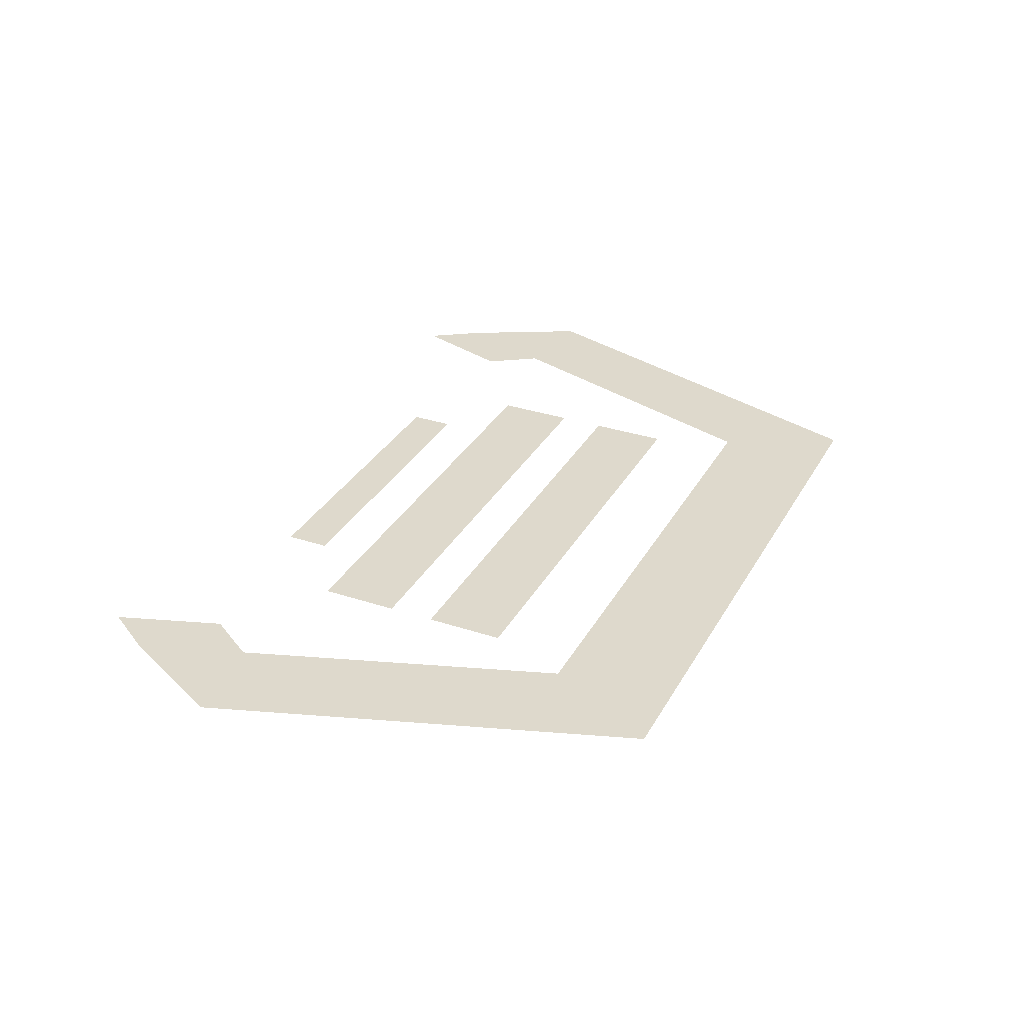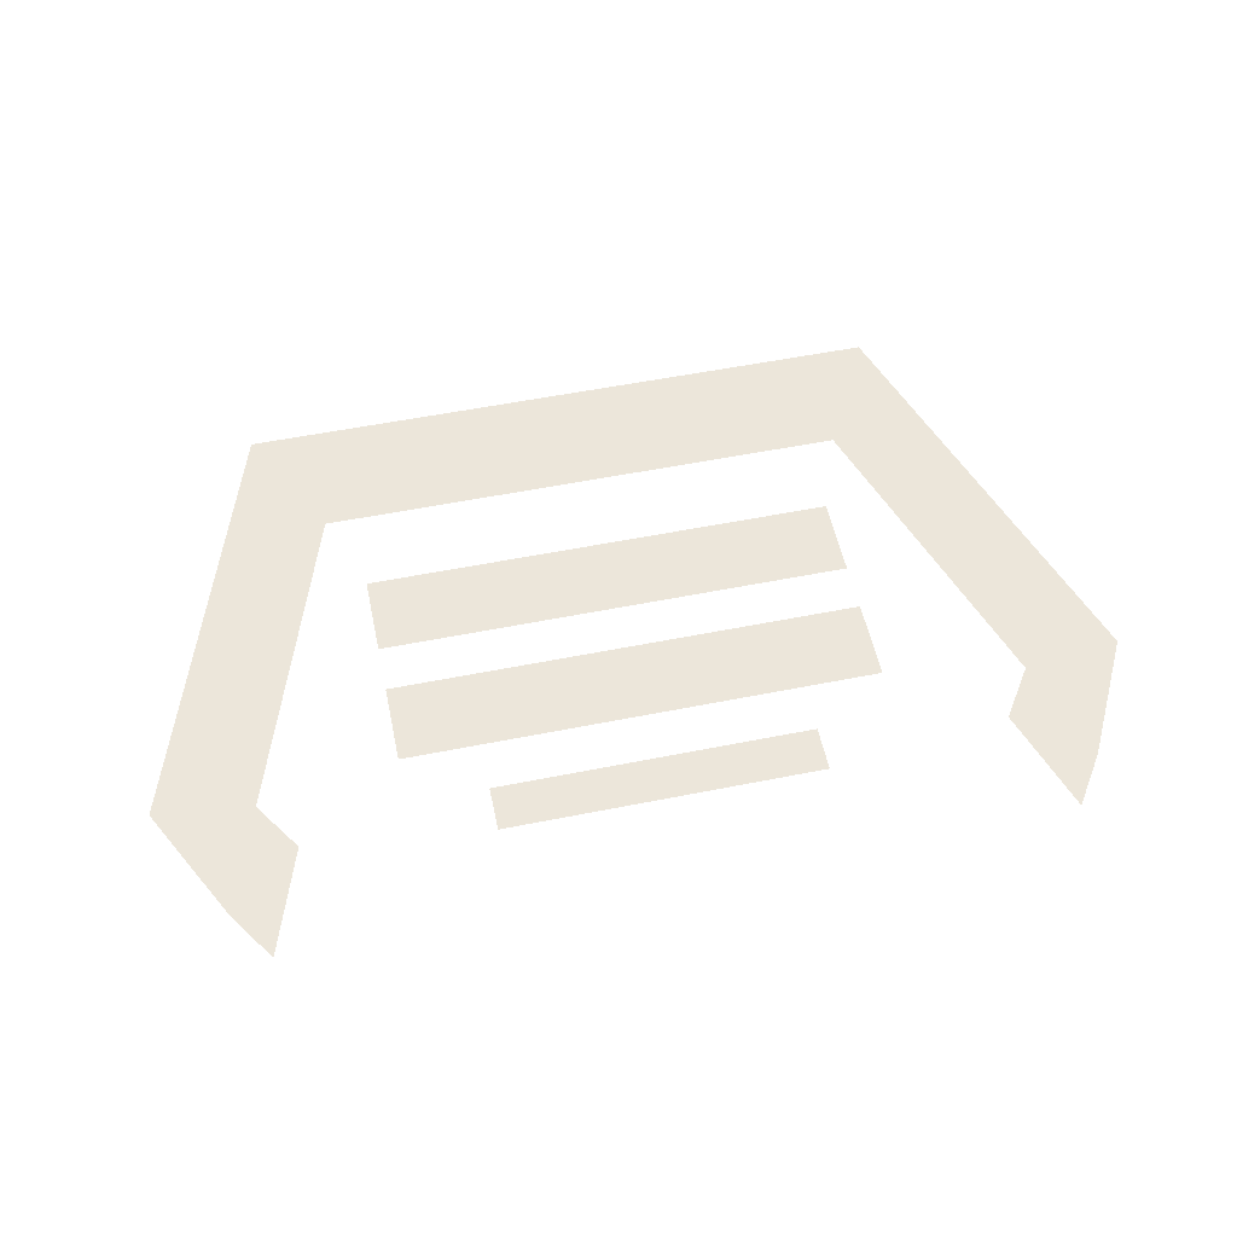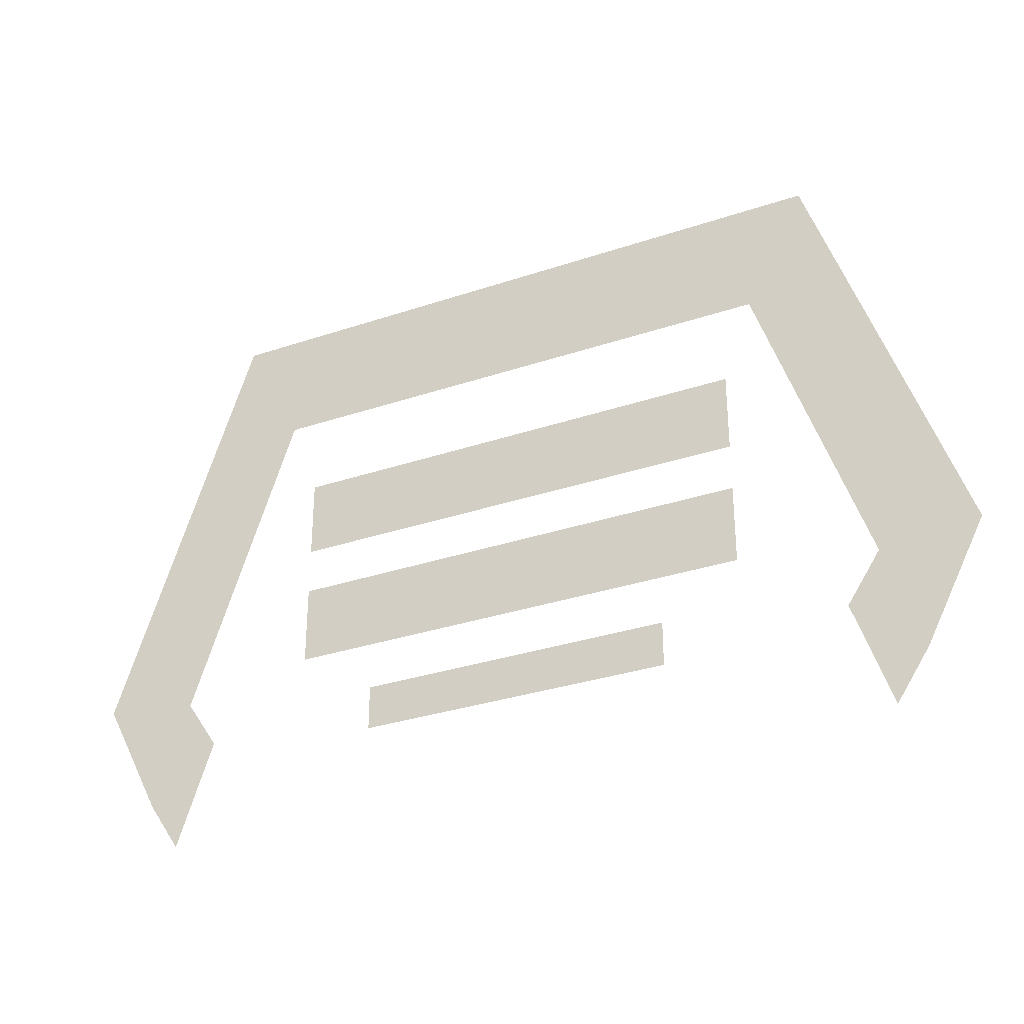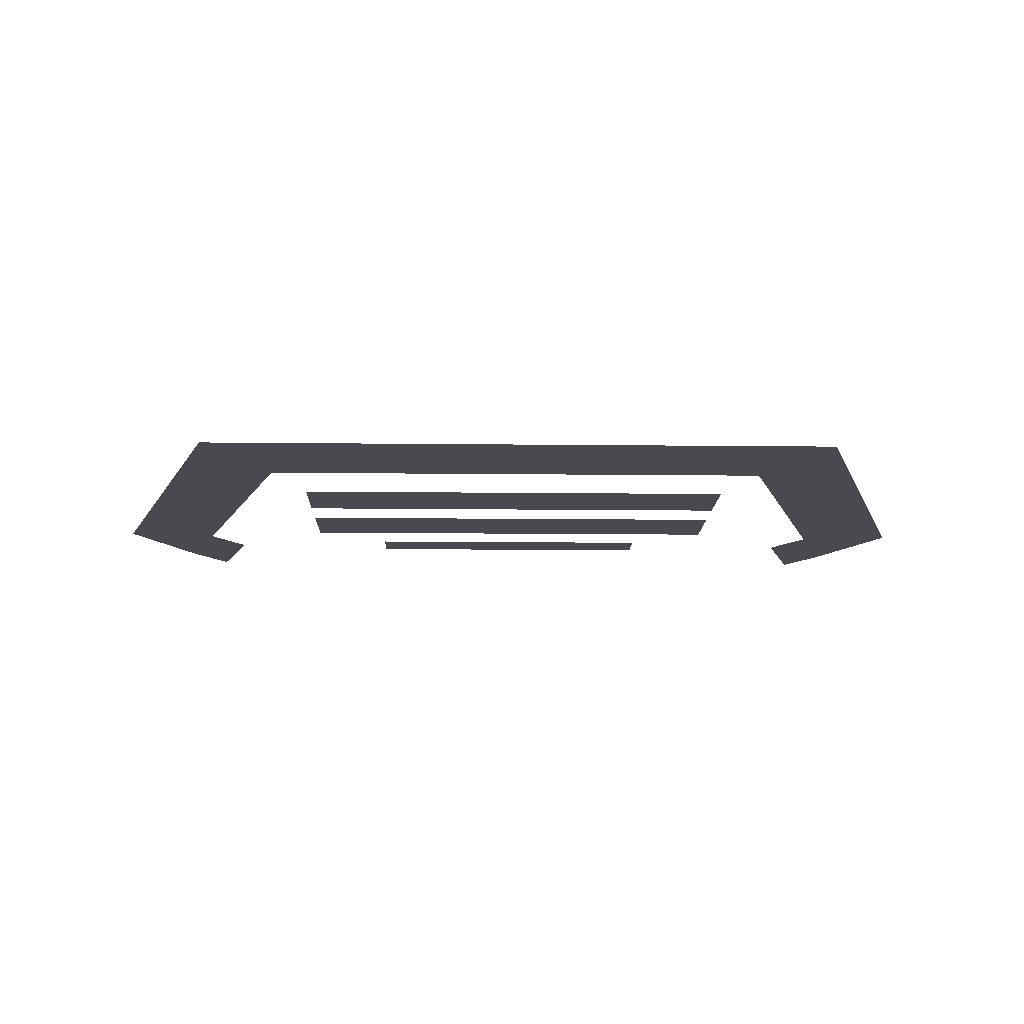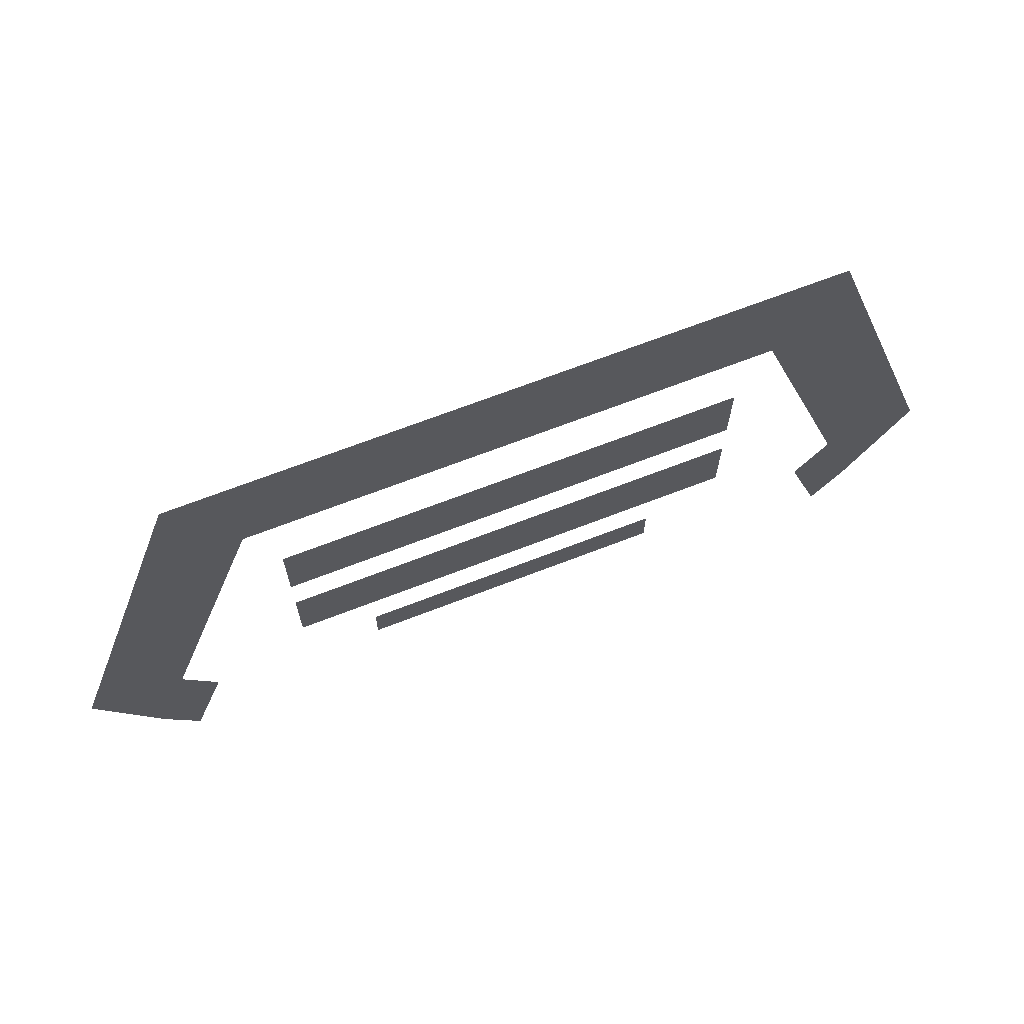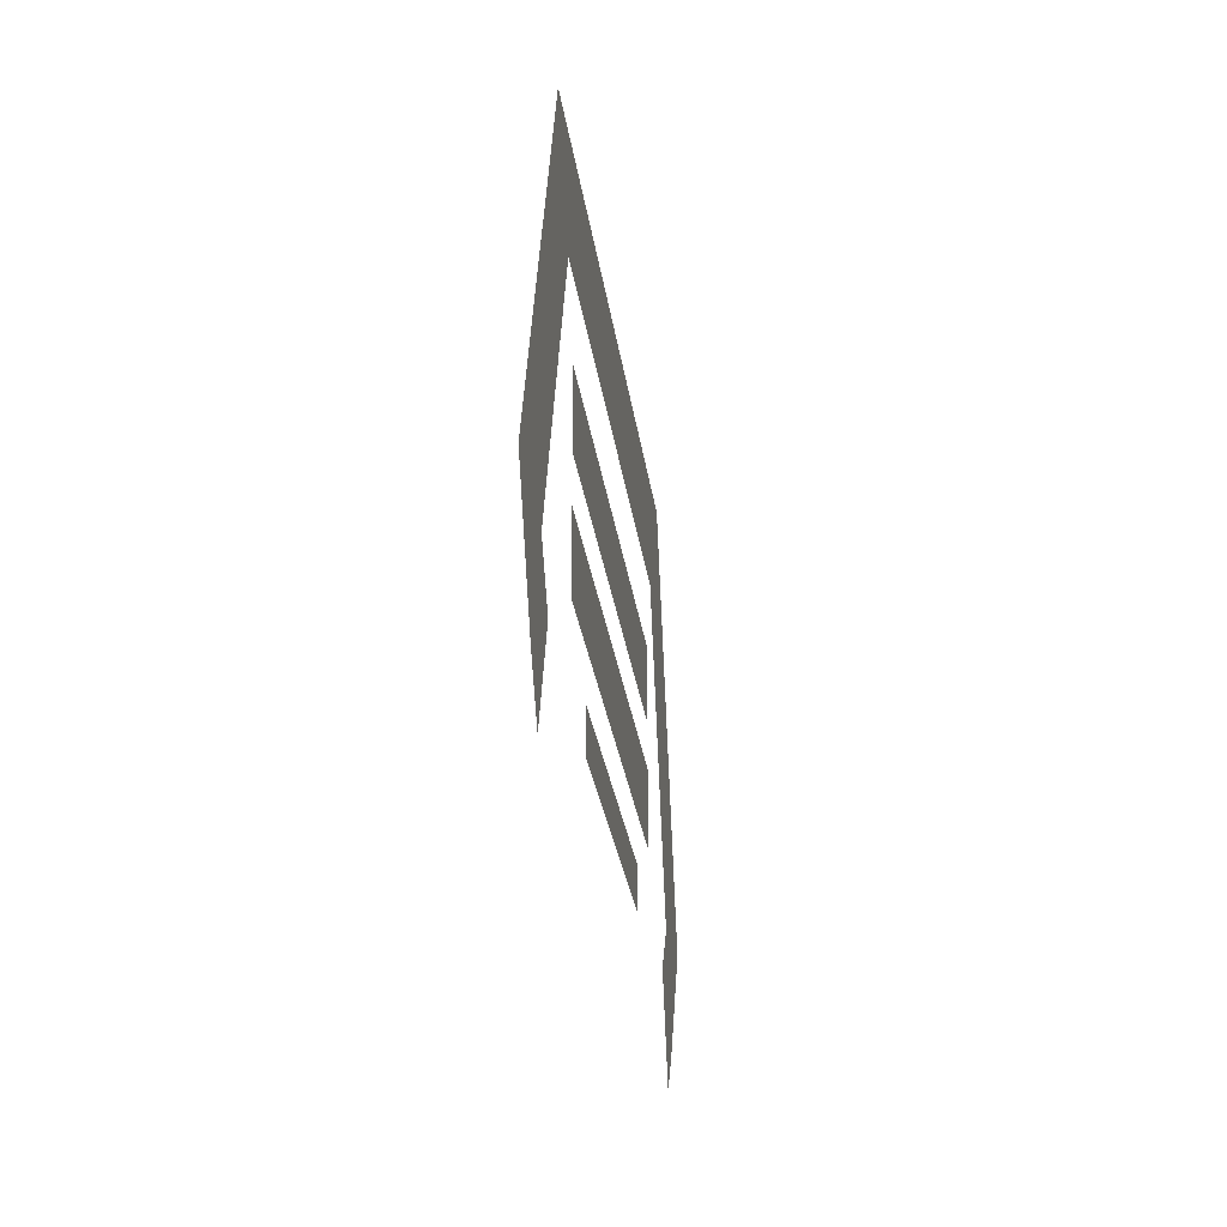
<metadata>
{"format":"obj","ext":"obj","renderer":"f3d","projection":"perspective","resolution":1024,"background":"white","views":[{"elev":32.1,"azim":115.0,"up":"+Z"},{"elev":54.6,"azim":-12.0,"up":"+Z"},{"elev":-31.6,"azim":25.5,"up":"+Y"},{"elev":-13.5,"azim":178.6,"up":"+Z"},{"elev":68.6,"azim":158.8,"up":"+Y"},{"elev":-28.9,"azim":97.7,"up":"+Y"}]}
</metadata>
<code>
o Plane
v -0.2739 0.1681 0
v -0.3372 0.2917 0
v -0.4206 -0.2677 0
v -0.4839 -0.1456 0
v -0.4535 -0.05496 0
v -0.3836 -0.1573 0
v -0.3861 -0.3195 0
v -0.3491 -0.2091 0
v -0.2429 -0.00073 0
v -0.2429 0.08227 0
v -0.2429 -0.1331 0
v -0.2429 -0.05006 0
v -0.1623 -0.2298 0
v -0.1623 -0.1834 0
v 0.2739 0.1681 0
v 0.3372 0.2917 0
v 0 0.1681 0
v 0 0.2917 0
v 0.4206 -0.2677 0
v 0.4839 -0.1456 0
v 0.4535 -0.05496 0
v 0.3836 -0.1573 0
v 0.3861 -0.3195 0
v 0.3491 -0.2091 0
v 0.2429 -0.00073 0
v 0 -0.00073 0
v 0.2429 0.08227 0
v 0 0.08227 0
v 0.2429 -0.1331 0
v 0 -0.1331 0
v 0.2429 -0.05006 0
v 0 -0.05006 0
v 0.1623 -0.2298 0
v 0 -0.2298 0
v 0.1623 -0.1834 0
v 0 -0.1834 0
f 1 18 2
f 6 4 3
f 1 5 6
f 3 8 6
f 26 10 9
f 30 12 11
f 34 14 13
f 15 18 17
f 22 20 21
f 15 21 16
f 24 19 22
f 27 26 25
f 31 30 29
f 35 34 33
f 1 17 18
f 6 5 4
f 1 2 5
f 3 7 8
f 26 28 10
f 30 32 12
f 34 36 14
f 15 16 18
f 22 19 20
f 15 22 21
f 24 23 19
f 27 28 26
f 31 32 30
f 35 36 34

</code>
